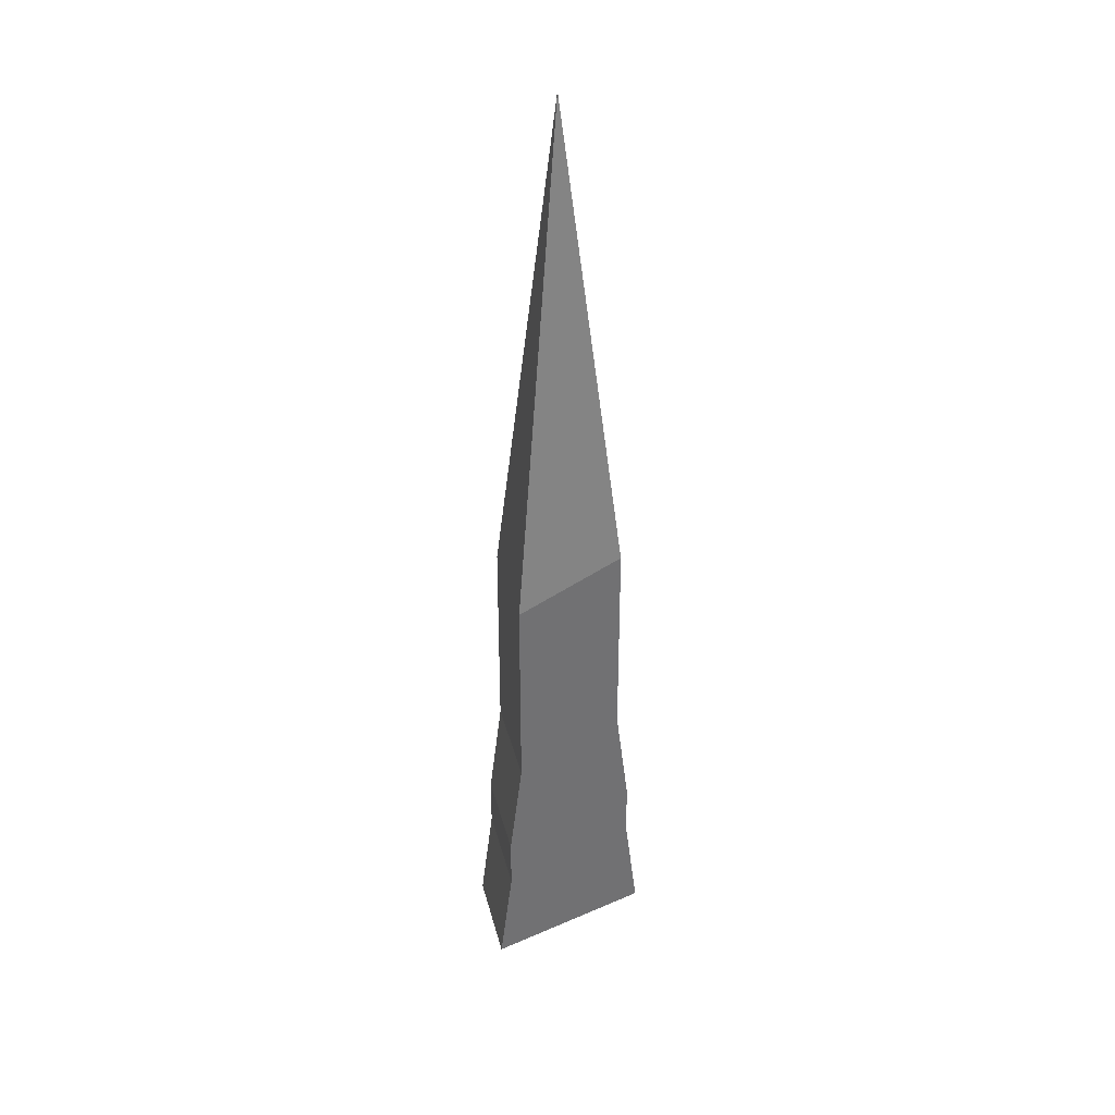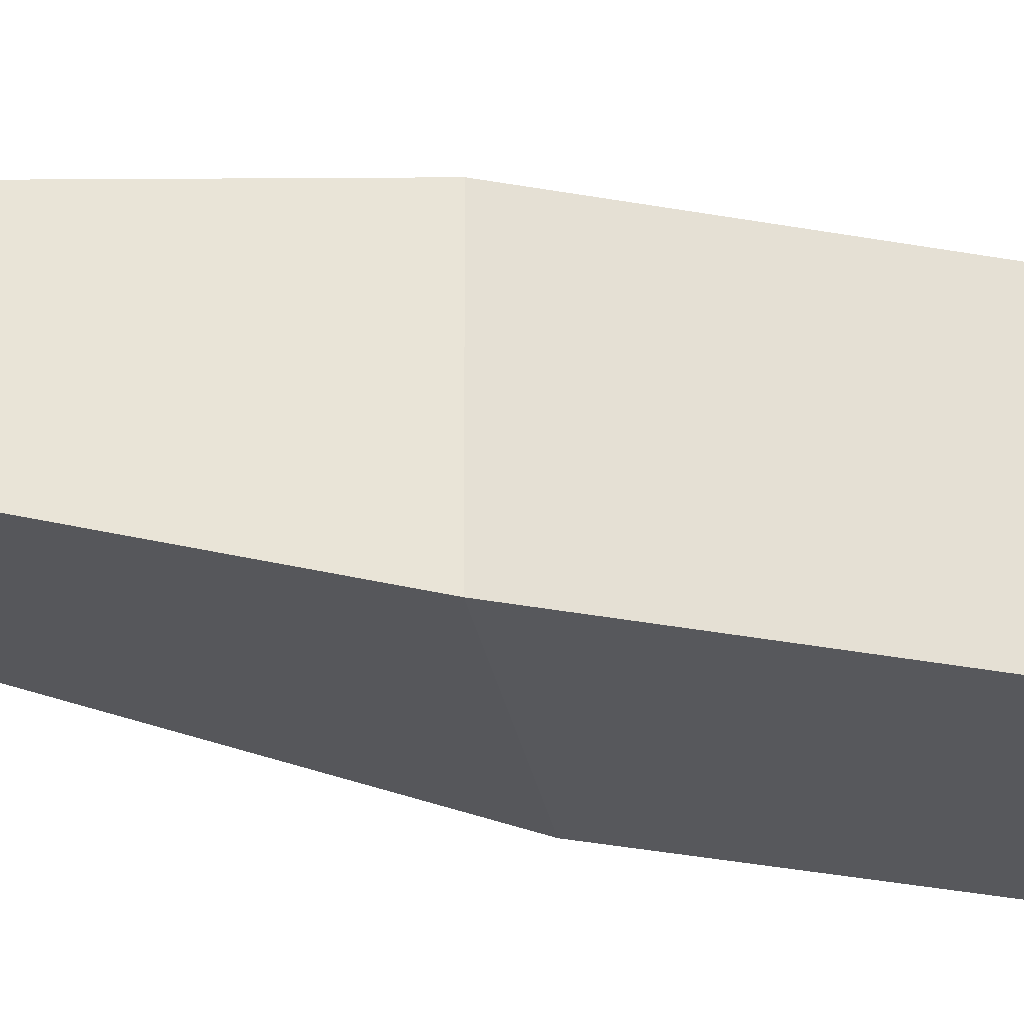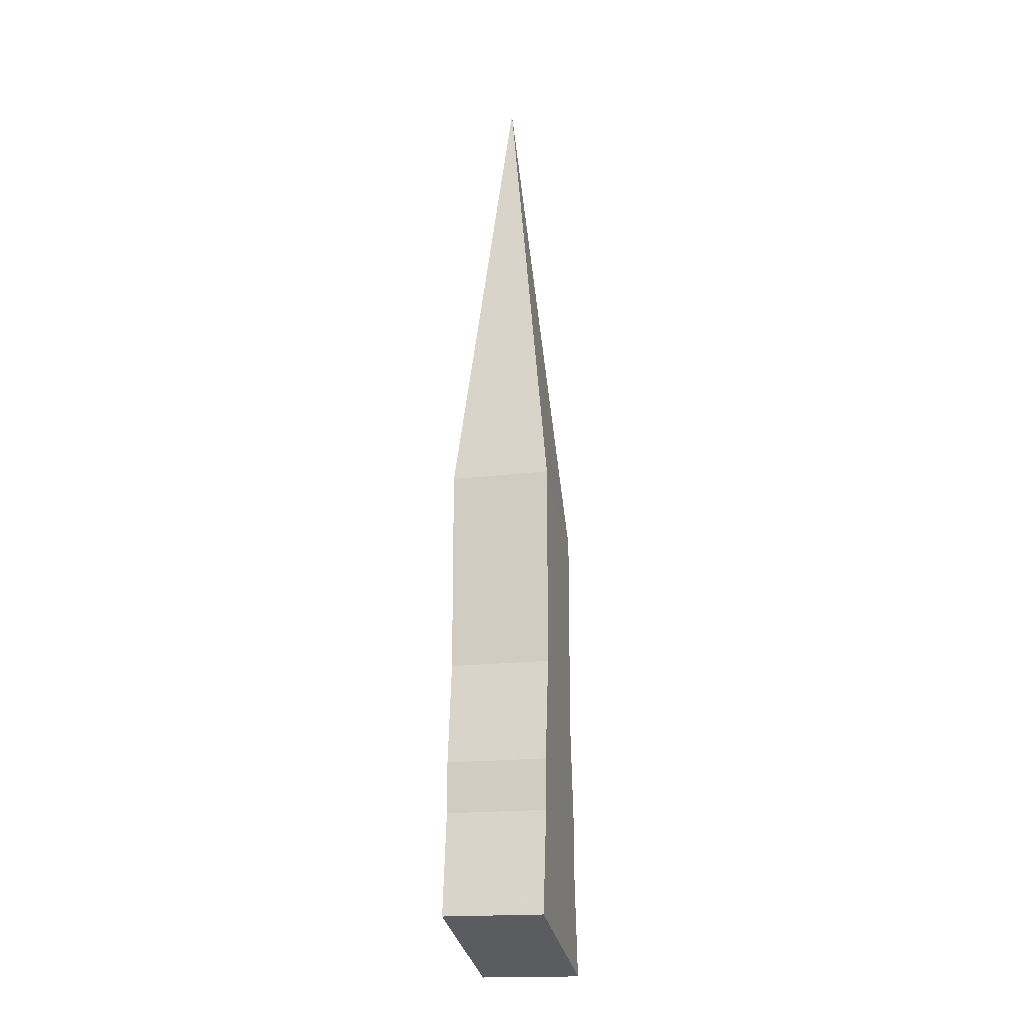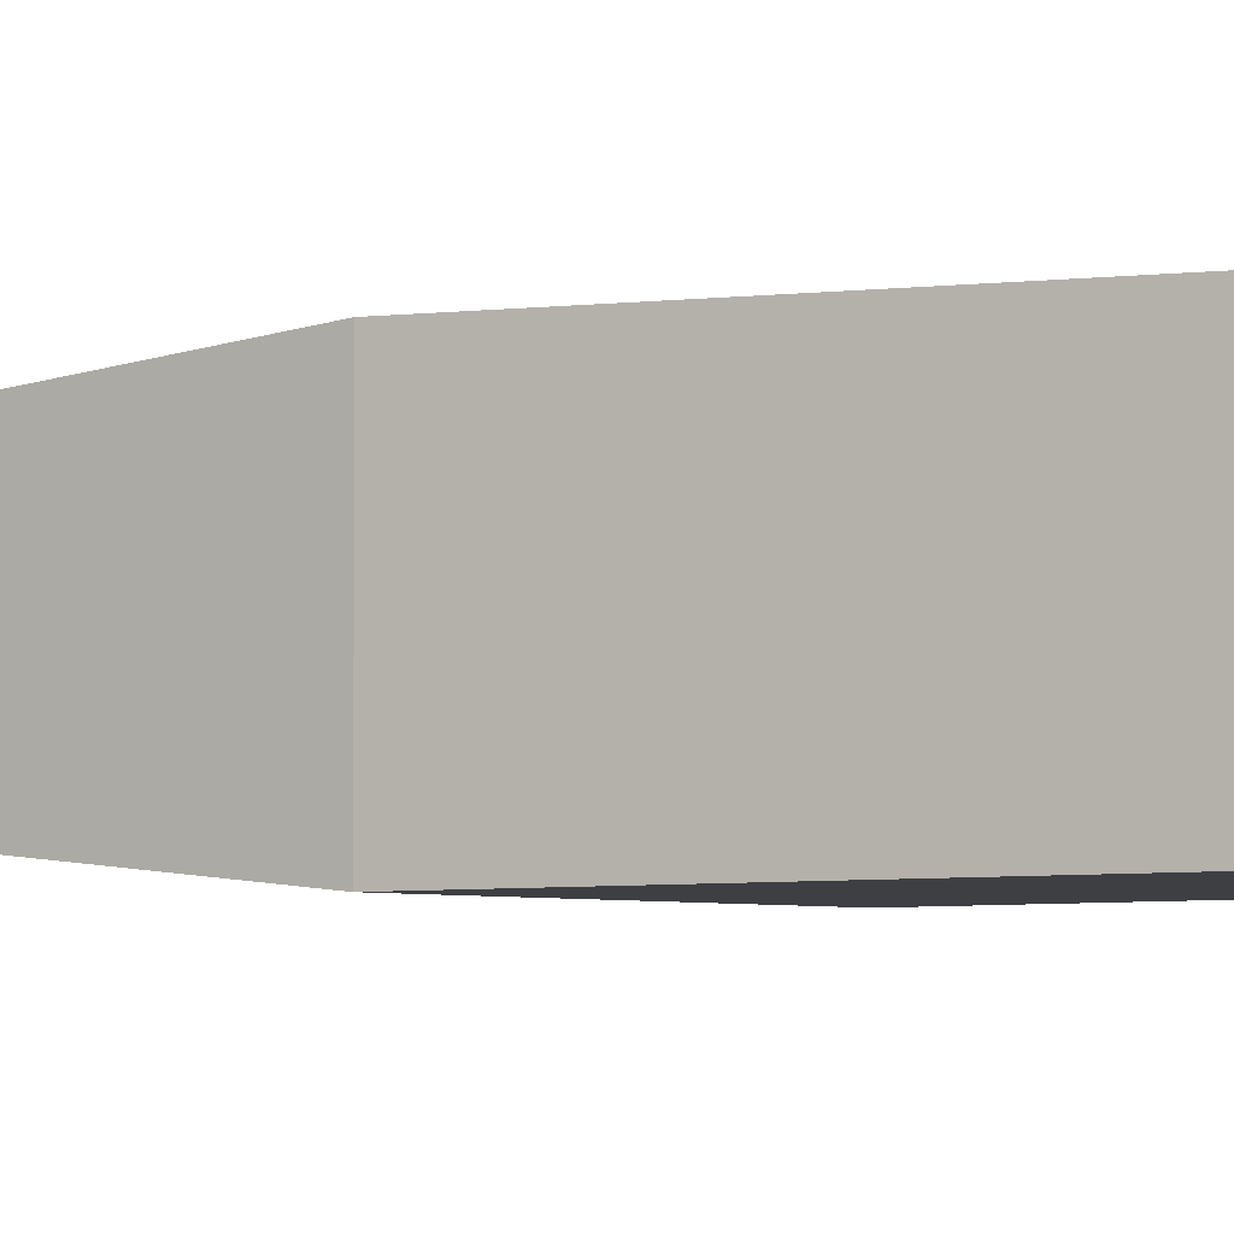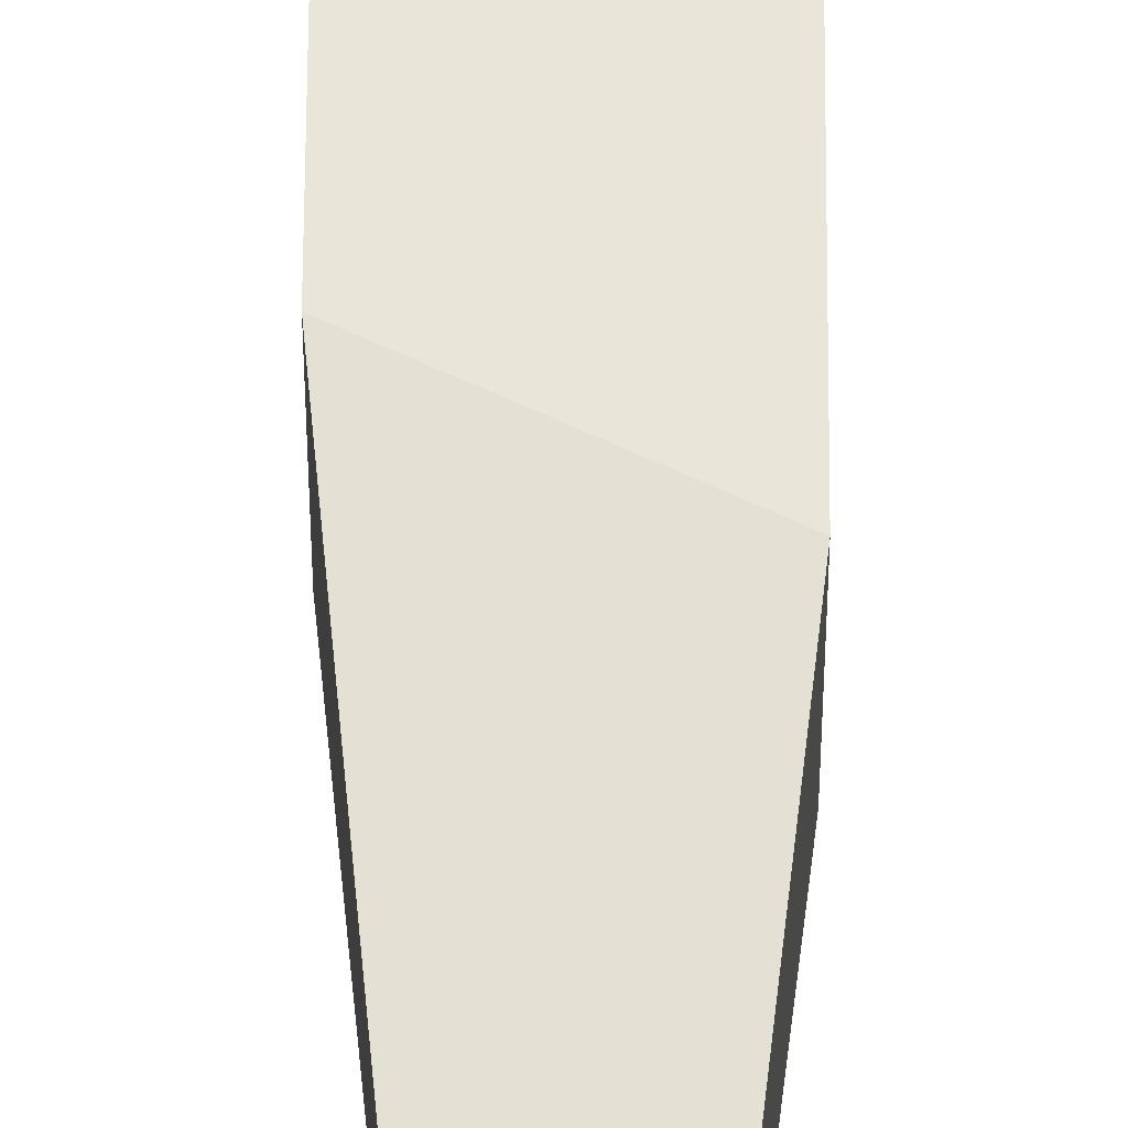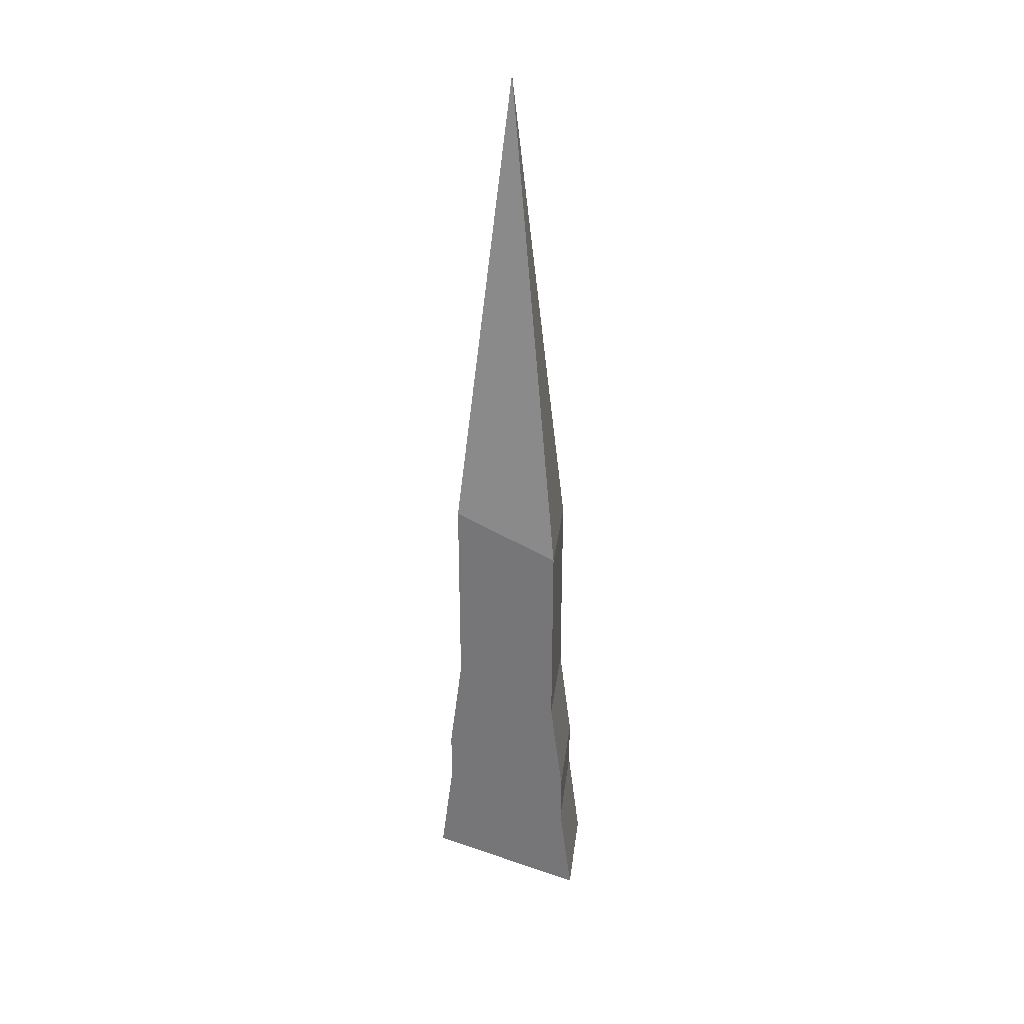
<metadata>
{"format":"obj","ext":"obj","renderer":"f3d","projection":"perspective","resolution":1024,"background":"white","views":[{"elev":35.0,"azim":-13.7,"up":"+Z"},{"elev":-28.7,"azim":73.6,"up":"+Y"},{"elev":-17.4,"azim":104.3,"up":"+Z"},{"elev":-4.0,"azim":118.2,"up":"+Y"},{"elev":57.8,"azim":0.3,"up":"+Y"},{"elev":32.0,"azim":-172.8,"up":"+Z"}]}
</metadata>
<code>
o item/unicorn_horn
v -4 -8 4
v -4 0 4
v -4 0 0
v -4 -8 0
v 4 -8 8
v 0 -4 44
v 4 0 8
v 4 0 4
v 4 0 -4
v -4 0 -8
v -4 -8 -8
v 4 -8 4
v 4 -8 -4
v 4 -8 -8
v 4 0 -8
v -4 0 -12
v -4 -8 -12
v -5 -8 -20
v 5 -8 -16
v 5 0 -16
v -5 0 -20
v -5 0 -24
v -5 -8 -24
v 5 -8 -20
v 5 0 -20
v 6 0 -28
v -6 0 -32
v -6 -8 -32
v 6 -8 -28
f 1 2 3
f 1 3 4
f 1 4 5
f 1 5 6
f 1 6 2
f 2 6 7
f 2 7 8
f 2 8 3
f 3 8 9
f 3 9 10
f 3 10 4
f 4 10 11
f 4 11 12
f 4 12 5
f 5 12 7
f 5 7 6
f 7 12 8
f 8 12 13
f 8 13 9
f 9 13 14
f 9 14 15
f 9 15 10
f 10 15 16
f 10 16 11
f 11 16 17
f 11 17 13
f 11 13 12
f 13 17 14
f 14 17 18
f 14 18 19
f 14 19 15
f 15 19 20
f 15 20 16
f 16 20 21
f 16 21 17
f 17 21 18
f 18 21 22
f 18 22 23
f 18 23 19
f 19 23 24
f 19 24 20
f 20 24 25
f 20 25 21
f 21 25 22
f 22 25 26
f 22 26 27
f 22 27 23
f 23 27 28
f 23 28 24
f 24 28 29
f 24 29 25
f 25 29 26
f 26 29 28
f 26 28 27

</code>
